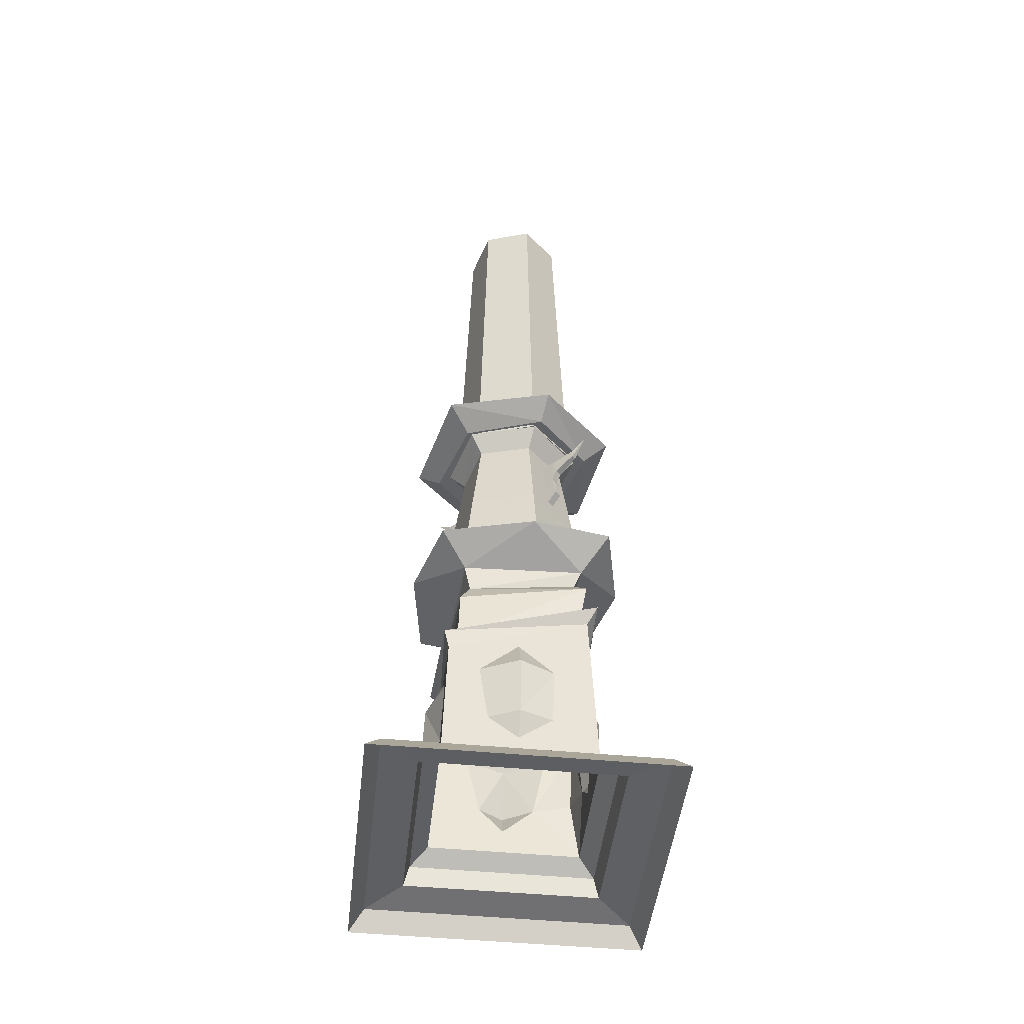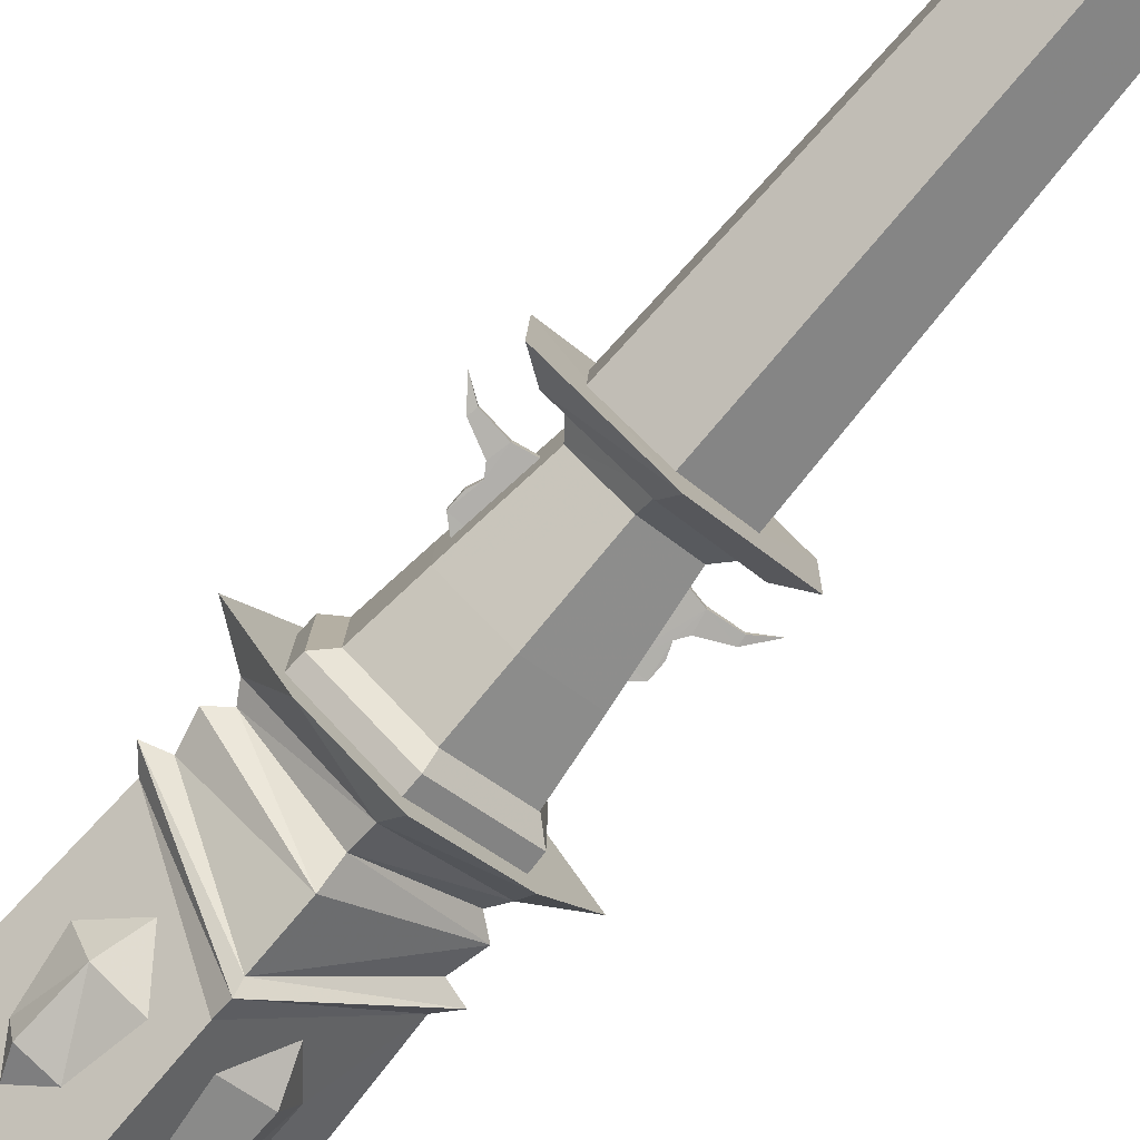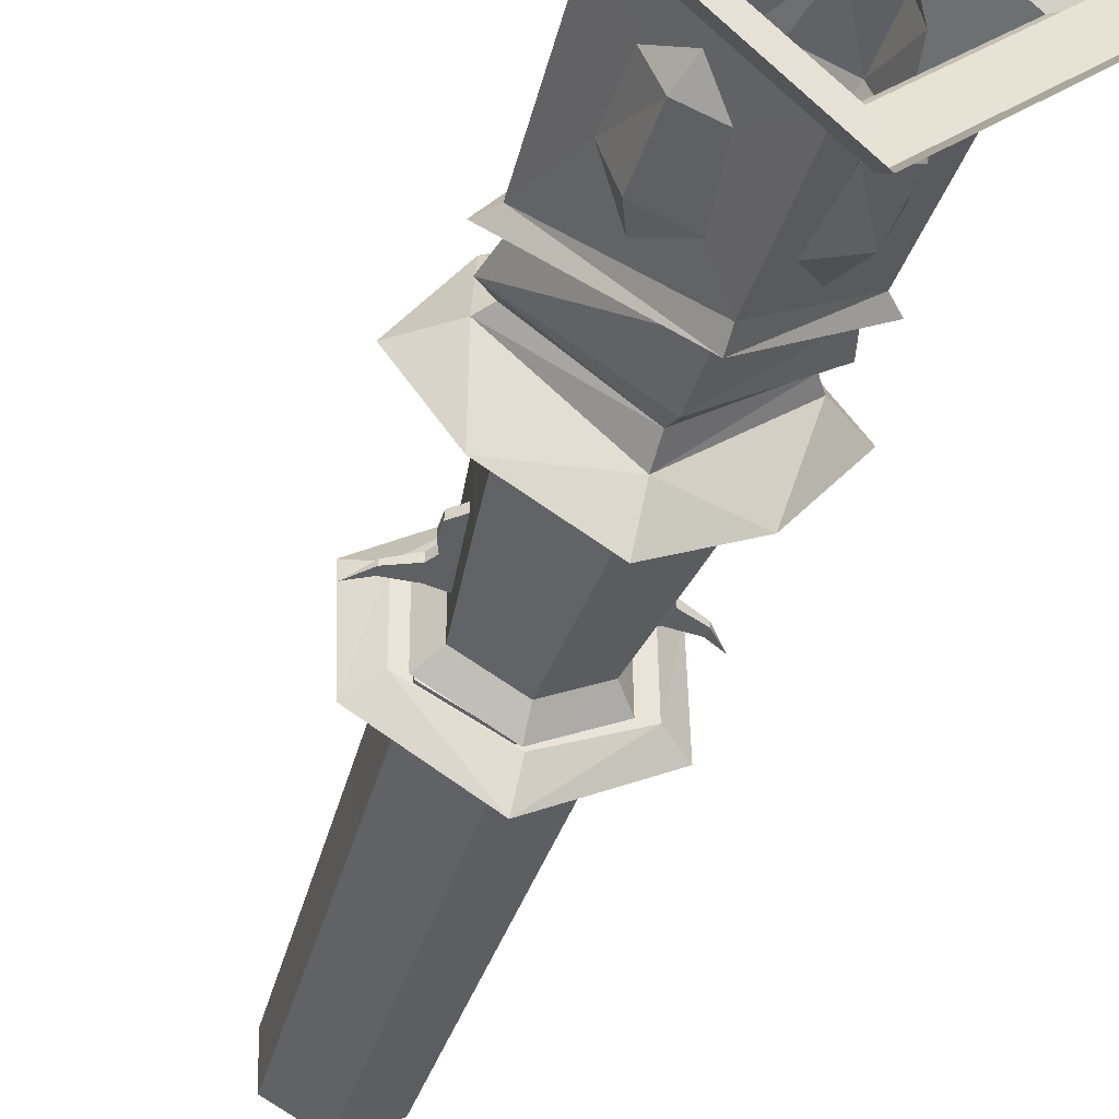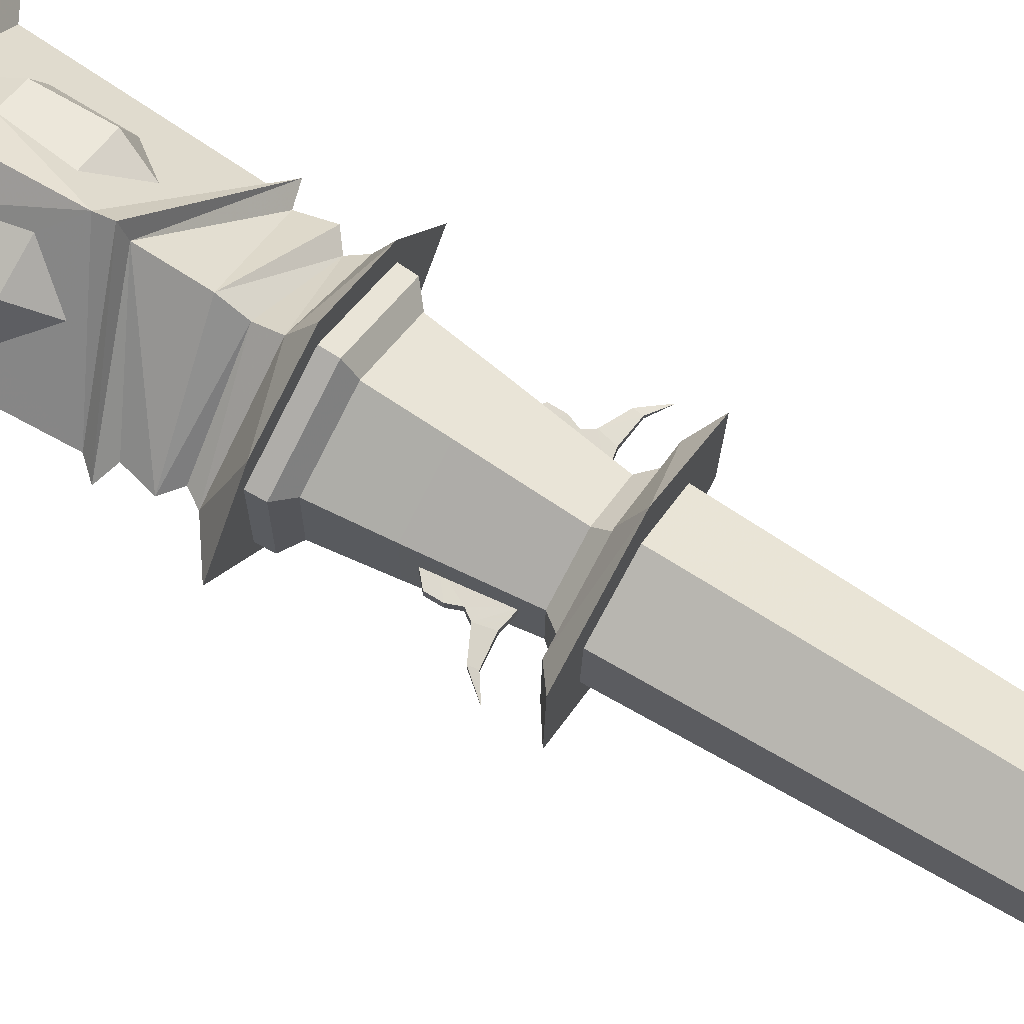
<metadata>
{"format":"obj","ext":"obj","renderer":"f3d","projection":"perspective","resolution":1024,"background":"white","views":[{"elev":-46.2,"azim":38.7,"up":"+Z"},{"elev":-78.5,"azim":-40.6,"up":"+Y"},{"elev":-43.7,"azim":163.0,"up":"+Y"},{"elev":71.7,"azim":-58.5,"up":"+Y"}]}
</metadata>
<code>
g haiwang_fuben_zhuzi_1
v -60.3 -27.97 747.2
v -57.9 34.75 747.2
v -62.28 37.37 604.5
v -64.86 -30.13 604.5
v -0.6225 -61.18 747.2
v -0.6683 -65.87 604.5
v 57.41 -31.67 747.2
v 61.79 -34.11 604.5
v 59.81 31.05 747.2
v 64.37 33.38 604.5
v 4.173 64.26 747.2
v 4.492 69.12 604.5
v -57.9 34.75 747.2
v -62.28 37.37 604.5
v -83.93 -42.43 590.3
v -108.7 -54.12 607.3
v -106 62.27 607.3
v -82.64 42.94 590.3
v 2.685 -122.6 607.5
v -108.7 -54.12 607.3
v -1.394 -85.24 590.3
v 81.58 -43.4 590.3
v 2.685 -122.6 607.5
v -1.394 -85.24 590.3
v 82.34 41.91 590.3
v 111 51.7 607.3
v 106.6 -60.71 607.3
v 0.3343 84.77 590.3
v 10.66 123.2 607.2
v 10.66 123.2 607.2
v 0.3343 84.77 590.3
v 106.6 -60.71 607.3
v 111 51.7 607.3
v -106 62.27 607.3
v -55.89 -25.89 889.8
v -53.67 32.23 889.8
v -57.9 34.75 747.2
v -60.3 -27.97 747.2
v -0.5783 -56.67 889.8
v -0.6225 -61.18 747.2
v 53.2 -29.33 889.8
v 57.41 -31.67 747.2
v 55.42 28.8 889.8
v 59.81 31.05 747.2
v 3.865 59.57 889.8
v 4.173 64.26 747.2
v -53.67 32.23 889.8
v -57.9 34.75 747.2
v -51.65 -23.89 1032
v -49.6 29.8 1032
v -53.67 32.23 889.8
v -55.89 -25.89 889.8
v -0.5359 -52.33 1032
v -0.5783 -56.67 889.8
v 49.15 -27.07 1032
v 53.2 -29.33 889.8
v 51.2 26.63 1032
v 55.42 28.8 889.8
v 3.569 55.07 1032
v 3.865 59.57 889.8
v -49.6 29.8 1032
v -53.67 32.23 889.8
f 1 2 3
f 3 4 1
f 5 1 4
f 4 6 5
f 7 5 6
f 6 8 7
f 9 7 8
f 8 10 9
f 11 9 10
f 10 12 11
f 13 11 12
f 12 14 13
f 15 16 17
f 17 18 15
f 19 20 15
f 15 21 19
f 22 23 24
f 25 26 27
f 27 22 25
f 28 29 25
f 18 30 31
f 22 32 23
f 29 33 25
f 18 34 30
f 35 36 37
f 37 38 35
f 39 35 38
f 38 40 39
f 41 39 40
f 40 42 41
f 43 41 42
f 42 44 43
f 45 43 44
f 44 46 45
f 47 45 46
f 46 48 47
f 49 50 51
f 51 52 49
f 53 49 52
f 52 54 53
f 55 53 54
f 54 56 55
f 57 55 56
f 56 58 57
f 59 57 58
f 58 60 59
f 61 59 60
f 60 62 61
g haiwang_fuben_zhuzi_1
v 106.6 -60.71 607.3
v 111 51.7 607.3
v 2.685 -122.6 607.5
v 10.66 123.2 607.2
v -106 62.27 607.3
v -108.7 -54.12 607.3
v 90.74 83.44 378.8
v 4.939 131.6 378.8
v -80.07 85.09 378.8
v 4.939 -0.2415 378.8
v -80.07 -84.93 378.8
v 3.676 -130.6 378.8
v 94.87 -76.02 378.8
v -141.9 0.07772 378.8
v 146.5 -3.592 378.8
v -52.88 7.561 556
v -76.29 7.525 535.2
v -72.64 7.353 552.3
v -55.44 7.771 498.2
v -70.17 7.511 526.2
v -99.46 5.26 555.4
v -100.6 5.329 546.9
v -118.5 2.281 568.4
v -74.79 7.764 514.3
v -74.87 7.745 499.1
v -56.54 7.692 483
v -49.13 7.827 483
v -72.64 7.353 552.3
v -99.46 5.26 555.4
v -99.73 -0.2999 555.4
v -72.98 -1.608 552.3
v -52.88 7.561 556
v -53.22 -1.383 556
v -56.54 7.692 483
v -49.13 7.827 483
v -49.48 -1.447 483
v -56.89 -1.581 483
v -74.87 7.745 499.1
v -56.54 7.692 483
v -56.89 -1.581 483
v -75.22 -1.455 499.1
v -74.79 7.764 514.3
v -75.14 -1.367 514.3
v -70.17 7.511 526.2
v -70.52 -1.567 526.2
v -76.29 7.525 535.2
v -76.63 -1.513 535.2
v -100.6 5.329 546.9
v -100.9 -0.254 546.9
v -118.5 2.281 568.4
v -118.5 2.281 568.4
v -55.79 -1.434 498.2
v -53.22 -1.383 556
v -72.98 -1.608 552.3
v -99.73 -0.2999 555.4
v -118.5 2.281 568.4
v -100.9 -0.254 546.9
v -76.63 -1.513 535.2
v -70.52 -1.567 526.2
v -75.14 -1.367 514.3
v -75.22 -1.455 499.1
v -56.89 -1.581 483
v -49.48 -1.447 483
v 52 1.891 556
v 71.66 1.672 552.3
v 75.3 1.795 535.2
v 69.18 1.755 526.2
v 54.44 1.935 498.2
v 98.48 -0.4131 555.4
v 117.5 -3.355 568.4
v 99.66 -0.3678 546.9
v 73.79 1.975 514.3
v 73.87 1.912 499.1
v 55.53 1.813 483
v 48.12 1.947 483
v 71.66 1.672 552.3
v 72 -7.29 552.3
v 98.75 -5.973 555.4
v 98.48 -0.4131 555.4
v 52 1.891 556
v 52.34 -7.054 556
v 55.53 1.813 483
v 55.88 -7.461 483
v 48.48 -7.326 483
v 48.12 1.947 483
v 73.87 1.912 499.1
v 74.22 -7.288 499.1
v 55.88 -7.461 483
v 55.53 1.813 483
v 73.79 1.975 514.3
v 74.14 -7.156 514.3
v 69.18 1.755 526.2
v 69.53 -7.323 526.2
v 75.3 1.795 535.2
v 75.65 -7.243 535.2
v 99.66 -0.3678 546.9
v 99.94 -5.951 546.9
v 117.5 -3.355 568.4
v 117.5 -3.355 568.4
v 54.79 -7.269 498.2
v 48.48 -7.326 483
v 55.88 -7.461 483
v 74.22 -7.288 499.1
v 74.14 -7.156 514.3
v 69.53 -7.323 526.2
v 99.94 -5.951 546.9
v 117.5 -3.355 568.4
v 98.75 -5.973 555.4
v 72 -7.29 552.3
v 75.65 -7.243 535.2
v 52.34 -7.054 556
v 49.15 -27.07 1032
v 51.2 26.63 1032
v -0.5359 -52.33 1032
v 3.569 55.07 1032
v -49.6 29.8 1032
v -51.65 -23.89 1032
f 63 64 65
f 66 67 65
f 67 68 65
f 64 66 65
f 69 70 71
f 71 72 69
f 72 73 74
f 74 75 72
f 72 71 76
f 76 73 72
f 72 75 77
f 77 69 72
f 78 79 80
f 78 81 82
f 82 79 78
f 83 84 85
f 81 86 82
f 81 87 86
f 79 83 80
f 83 79 84
f 88 87 81
f 81 89 88
f 90 91 92
f 92 93 90
f 94 90 93
f 93 95 94
f 96 97 98
f 98 99 96
f 100 101 102
f 102 103 100
f 104 100 103
f 103 105 104
f 106 104 105
f 105 107 106
f 108 106 107
f 107 109 108
f 110 108 109
f 109 111 110
f 111 112 110
f 113 92 91
f 114 115 116
f 117 118 119
f 116 117 119
f 116 119 120
f 116 120 121
f 114 116 121
f 121 122 123
f 114 121 123
f 114 123 124
f 114 124 125
f 126 127 128
f 126 128 129
f 129 130 126
f 131 132 133
f 130 129 134
f 130 134 135
f 128 127 131
f 131 133 128
f 136 137 130
f 130 135 136
f 138 139 140
f 140 141 138
f 142 143 139
f 139 138 142
f 144 145 146
f 146 147 144
f 148 149 150
f 150 151 148
f 152 153 149
f 149 148 152
f 154 155 153
f 153 152 154
f 156 157 155
f 155 154 156
f 158 159 157
f 157 156 158
f 159 158 160
f 161 141 140
f 162 163 164
f 162 164 165
f 165 166 167
f 162 165 167
f 168 169 170
f 168 170 171
f 172 168 171
f 167 172 171
f 162 167 171
f 162 171 173
f 174 175 176
f 177 178 176
f 175 177 176
f 178 179 176
g haiwang_fuben_zhuzi_1
v -208.1 0.4805 24.38
v 0.0564 208.6 24.38
v 0.0579 230.9 3.618
v -230.3 0.4789 3.618
v 0.05656 -207.7 24.38
v -208.1 0.4805 24.38
v -230.3 0.4789 3.618
v 0.05809 -229.9 3.618
v 208.2 0.4805 24.38
v 0.05656 -207.7 24.38
v 0.05809 -229.9 3.618
v 230.4 0.4789 3.618
v 0.0564 208.6 24.38
v 208.2 0.4805 24.38
v 230.4 0.4789 3.618
v 0.0579 230.9 3.618
v -152 0.4811 30.52
v 0.05597 152.5 30.52
v 0.0564 208.6 24.38
v -208.1 0.4805 24.38
v 0.05613 -151.6 30.52
v -152 0.4811 30.52
v -208.1 0.4805 24.38
v 0.05656 -207.7 24.38
v 152.1 0.4811 30.52
v 0.05613 -151.6 30.52
v 0.05656 -207.7 24.38
v 208.2 0.4805 24.38
v 0.05597 152.5 30.52
v 152.1 0.4811 30.52
v 208.2 0.4805 24.38
v 0.0564 208.6 24.38
v -143.7 0.4828 51.34
v 0.007185 144.2 51.33
v 0.05597 152.5 30.52
v -152 0.4811 30.52
v 0.007363 -143.2 51.33
v -143.7 0.4828 51.34
v -152 0.4811 30.52
v 0.05613 -151.6 30.52
v 143.7 0.4828 51.33
v 0.007363 -143.2 51.33
v 0.05613 -151.6 30.52
v 152.1 0.4811 30.52
v 0.007185 144.2 51.33
v 143.7 0.4828 51.33
v 152.1 0.4811 30.52
v 0.05597 152.5 30.52
v -118.2 0.5069 65.79
v -0.0165 118.7 65.79
v 0.007185 144.2 51.33
v -143.7 0.4828 51.34
v -0.00487 -117.7 65.79
v 0.007363 -143.2 51.33
v 118.2 0.5069 65.79
v 143.7 0.4828 51.33
v -107.9 0.5203 266.4
v -123.1 0.5006 283.4
v -0.001454 118.4 234.7
v -0.02208 110.9 215.6
v -107.9 0.5203 266.4
v -0.01124 -109.9 215.6
v -0.001331 -117.4 234.7
v -123.1 0.5006 283.4
v 107.8 0.5203 266.4
v 123.1 0.5005 283.4
v -0.001331 -117.4 234.7
v -0.01124 -109.9 215.6
v -0.02208 110.9 215.6
v -0.001454 118.4 234.7
v 123.1 0.5005 283.4
v 107.8 0.5203 266.4
v -108.4 0.5033 321.4
v -0.004442 91.47 303.6
v -0.001785 96.62 242.4
v -100.9 0.5011 289.9
v -0.004353 -92.78 303.6
v -108.4 0.5033 321.4
v -100.9 0.5011 289.9
v -0.001656 -95.63 242.4
v 108.4 0.5032 321.4
v 100.9 0.501 289.9
v 108.4 0.5032 321.4
v 100.9 0.501 289.9
v -0.005494 76.87 329.3
v -92.1 0.4998 334.5
v -92.1 0.4998 334.5
v -0.005401 -76.4 328.7
v -0.005401 -76.4 328.7
v 91.15 0.5042 335
v 91.15 0.5042 335
v -0.005494 76.87 329.3
v -101.9 0.4622 350.1
v -80.07 85.09 378.8
v 0.02049 87.23 354.7
v 0.02059 -86.3 354.7
v -80.07 -84.93 378.8
v -101.9 0.4622 350.1
v 101.9 0.4622 350.1
v 94.87 -76.02 378.8
v 90.74 83.44 378.8
v 101.9 0.4622 350.1
v 4.939 131.6 378.8
v -141.9 0.07772 378.8
v 146.5 -3.592 378.8
v 4.939 131.6 378.8
v 3.676 -130.6 378.8
v 146.5 -3.592 378.8
v -141.9 0.07772 378.8
v 3.676 -130.6 378.8
v -123.1 0.5006 283.4
v -100.9 0.5011 289.9
v -0.001785 96.62 242.4
v -0.001454 118.4 234.7
v -0.001656 -95.63 242.4
v -100.9 0.5011 289.9
v -123.1 0.5006 283.4
v -0.001331 -117.4 234.7
v 123.1 0.5005 283.4
v 100.9 0.501 289.9
v -0.001331 -117.4 234.7
v 100.9 0.501 289.9
v 123.1 0.5005 283.4
v -0.001454 118.4 234.7
v 54.14 56.35 223.8
v 68.46 70.87 186.2
v 24.86 87.57 185.7
v -0.02208 110.9 215.6
v 57.15 60.14 91.56
v 82.05 33.83 118.7
v 118.2 0.5069 65.79
v -0.0165 118.7 65.79
v 107.8 0.5203 266.4
v 33.23 82.71 117.4
v 82.89 29.49 186.7
v -1.45 106.6 127.7
v 33.23 82.71 117.4
v 66.97 69.79 118
v -1.45 106.6 127.7
v -0.0165 118.7 65.79
v -34.63 81.13 121.8
v -86.25 26.32 183.8
v -53.92 56.51 225.9
v -67.75 69.23 185
v -59.23 58.03 92.79
v -118.2 0.5069 65.79
v -77.55 38.28 120.2
v -0.02208 110.9 215.6
v -23.88 88.57 186.2
v -107.9 0.5203 266.4
v -70.68 70.31 121
v 54.14 -55.31 223.8
v 24.86 -86.54 185.7
v 68.46 -69.84 186.2
v -0.01124 -109.9 215.6
v 57.15 -59.12 91.56
v 82.05 -32.81 118.7
v -0.00487 -117.7 65.79
v 33.23 -81.69 117.4
v 82.89 -28.46 186.7
v 66.97 -68.77 118
v -0.01124 -109.9 215.6
v -23.88 -87.54 186.2
v -34.63 -80.11 121.8
v -0.00487 -117.7 65.79
v -86.25 -25.29 183.8
v -67.75 -68.2 185
v -53.92 -55.48 225.9
v -59.23 -57.01 92.79
v -77.55 -37.26 120.2
v -70.68 -69.29 121
f 180 181 182
f 182 183 180
f 184 185 186
f 186 187 184
f 188 189 190
f 190 191 188
f 192 193 194
f 194 195 192
f 196 197 198
f 198 199 196
f 200 201 202
f 202 203 200
f 204 205 206
f 206 207 204
f 208 209 210
f 210 211 208
f 212 213 214
f 214 215 212
f 216 217 218
f 218 219 216
f 220 221 222
f 222 223 220
f 224 225 226
f 226 227 224
f 228 229 230
f 230 231 228
f 232 228 231
f 231 233 232
f 234 232 233
f 233 235 234
f 229 234 235
f 235 230 229
f 236 237 238
f 238 239 236
f 240 241 242
f 242 243 240
f 244 245 246
f 246 247 244
f 248 249 250
f 250 251 248
f 252 253 254
f 254 255 252
f 256 257 258
f 258 259 256
f 260 256 259
f 259 261 260
f 253 262 263
f 263 254 253
f 264 253 252
f 252 265 264
f 266 257 256
f 256 267 266
f 268 256 260
f 260 269 268
f 270 262 253
f 253 271 270
f 272 273 274
f 275 276 277
f 278 279 275
f 274 280 281
f 264 265 272
f 272 274 264
f 266 267 275
f 275 277 266
f 268 269 278
f 278 275 268
f 270 271 274
f 274 281 270
f 273 282 274
f 272 283 273
f 280 284 281
f 274 285 280
f 279 286 275
f 278 287 279
f 276 288 277
f 275 289 276
f 290 291 292
f 292 293 290
f 294 295 296
f 296 297 294
f 298 299 294
f 294 300 298
f 292 301 302
f 302 303 292
f 304 305 306
f 306 307 304
f 308 309 310
f 308 310 311
f 309 312 310
f 313 308 311
f 314 304 312
f 315 316 313
f 313 311 315
f 306 305 317
f 317 313 306
f 304 314 305
f 314 309 317
f 317 305 314
f 308 317 309
f 308 313 317
f 306 313 316
f 316 307 306
f 314 312 309
f 318 319 320
f 321 322 323
f 319 324 320
f 325 321 326
f 327 328 322
f 329 327 322
f 329 322 321
f 325 329 321
f 325 326 324
f 319 325 324
f 307 312 304
f 322 328 323
f 320 330 323
f 323 328 320
f 323 330 326
f 326 321 323
f 320 324 330
f 330 324 326
f 331 332 333
f 332 331 334
f 335 310 336
f 335 337 310
f 336 310 312
f 338 337 335
f 339 312 331
f 338 334 337
f 332 338 340
f 340 333 332
f 331 333 339
f 339 333 340
f 340 336 339
f 335 336 340
f 335 340 338
f 338 332 334
f 339 336 312
f 341 342 343
f 343 344 341
f 345 346 347
f 344 343 348
f 325 349 345
f 341 347 342
f 329 347 341
f 329 345 347
f 325 345 329
f 325 348 349
f 344 348 325
f 334 331 312
f 347 346 342
f 343 342 346
f 346 350 343
f 346 345 349
f 349 350 346
f 343 350 348
f 350 349 348
f 327 318 320
f 320 328 327
f 315 307 316
g haiwang_fuben_zhuzi_1
v -65.08 -36.28 475.5
v -64.36 38 475.5
v -72.43 42.7 407.1
v -73.19 -40.85 407.1
v -1.073 -73.95 475.5
v -65.08 -36.28 475.5
v -1.212 -83.28 407.1
v 63.56 -37.41 475.5
v -1.073 -73.95 475.5
v -1.212 -83.28 407.1
v 71.52 -42.16 407.1
v 64.23 36.84 475.5
v 72.28 41.39 407.1
v 0.2731 74.54 475.5
v 0.3028 83.82 407.1
v 0.2731 74.54 475.5
v 0.3028 83.82 407.1
v -69.1 -38.6 594.4
v -68.03 40.44 594.4
v -51.86 30.74 574.1
v -52.54 -29.2 574.1
v -0.948 -78.23 594.4
v -0.8692 -59.45 574.1
v 67.56 -39.5 594.4
v -0.948 -78.23 594.4
v -0.8692 -59.45 574.1
v 51.2 -30.01 574.1
v 68.28 39.2 594.4
v 51.74 29.8 574.1
v 0.4787 79.17 594.4
v 0.2151 60.18 574.1
v 0.4787 79.17 594.4
v 0.2151 60.18 574.1
v -0.9791 -101.4 395.4
v -88.47 -49.79 395.4
v -89.28 -50.25 376.3
v -0.9871 -102.3 376.3
v 87.43 -51.39 395.4
v -0.9791 -101.4 395.4
v -0.9871 -102.3 376.3
v 88.24 -51.86 376.3
v 88.35 50.17 395.4
v 87.43 -51.39 395.4
v 88.24 -51.86 376.3
v 89.17 50.63 376.3
v 0.8622 101.8 395.4
v 88.35 50.17 395.4
v 89.17 50.63 376.3
v 0.871 102.7 376.3
v -87.55 51.77 395.4
v 0.8622 101.8 395.4
v 0.871 102.7 376.3
v -88.35 52.24 376.3
v -88.47 -49.79 395.4
v -87.55 51.77 395.4
v -88.35 52.24 376.3
v -89.28 -50.25 376.3
v -0.8008 -83.2 408.7
v -72.72 -40.8 408.7
v 71.88 -42.11 408.7
v -0.8008 -83.2 408.7
v -0.9791 -101.4 395.4
v 87.43 -51.39 395.4
v 72.63 41.37 408.7
v 71.88 -42.11 408.7
v 0.7127 83.77 408.7
v 72.63 41.37 408.7
v -71.96 42.68 408.7
v 0.7127 83.77 408.7
v 0.8622 101.8 395.4
v -87.55 51.77 395.4
v -72.72 -40.8 408.7
v -71.96 42.68 408.7
v -87.55 51.77 395.4
v -88.47 -49.79 395.4
v -52.54 -29.2 574.1
v -51.86 30.74 574.1
v -0.8692 -59.45 574.1
v 51.2 -30.01 574.1
v -0.8692 -59.45 574.1
v 51.74 29.8 574.1
v 0.2151 60.18 574.1
v 0.2151 60.18 574.1
f 351 352 353
f 353 354 351
f 355 356 354
f 354 357 355
f 358 359 360
f 360 361 358
f 362 358 361
f 361 363 362
f 364 362 363
f 363 365 364
f 352 366 367
f 367 353 352
f 368 369 370
f 370 371 368
f 372 368 371
f 371 373 372
f 374 375 376
f 376 377 374
f 378 374 377
f 377 379 378
f 380 378 379
f 379 381 380
f 369 382 383
f 383 370 369
f 384 385 386
f 386 387 384
f 388 389 390
f 390 391 388
f 392 393 394
f 394 395 392
f 396 397 398
f 398 399 396
f 400 401 402
f 402 403 400
f 404 405 406
f 406 407 404
f 408 409 385
f 385 384 408
f 410 411 412
f 412 413 410
f 414 415 393
f 393 392 414
f 416 417 397
f 397 396 416
f 418 419 420
f 420 421 418
f 422 423 424
f 424 425 422
f 426 427 352
f 352 351 426
f 428 426 356
f 356 355 428
f 429 430 359
f 359 358 429
f 431 429 358
f 358 362 431
f 432 431 362
f 362 364 432
f 427 433 366
f 366 352 427

</code>
